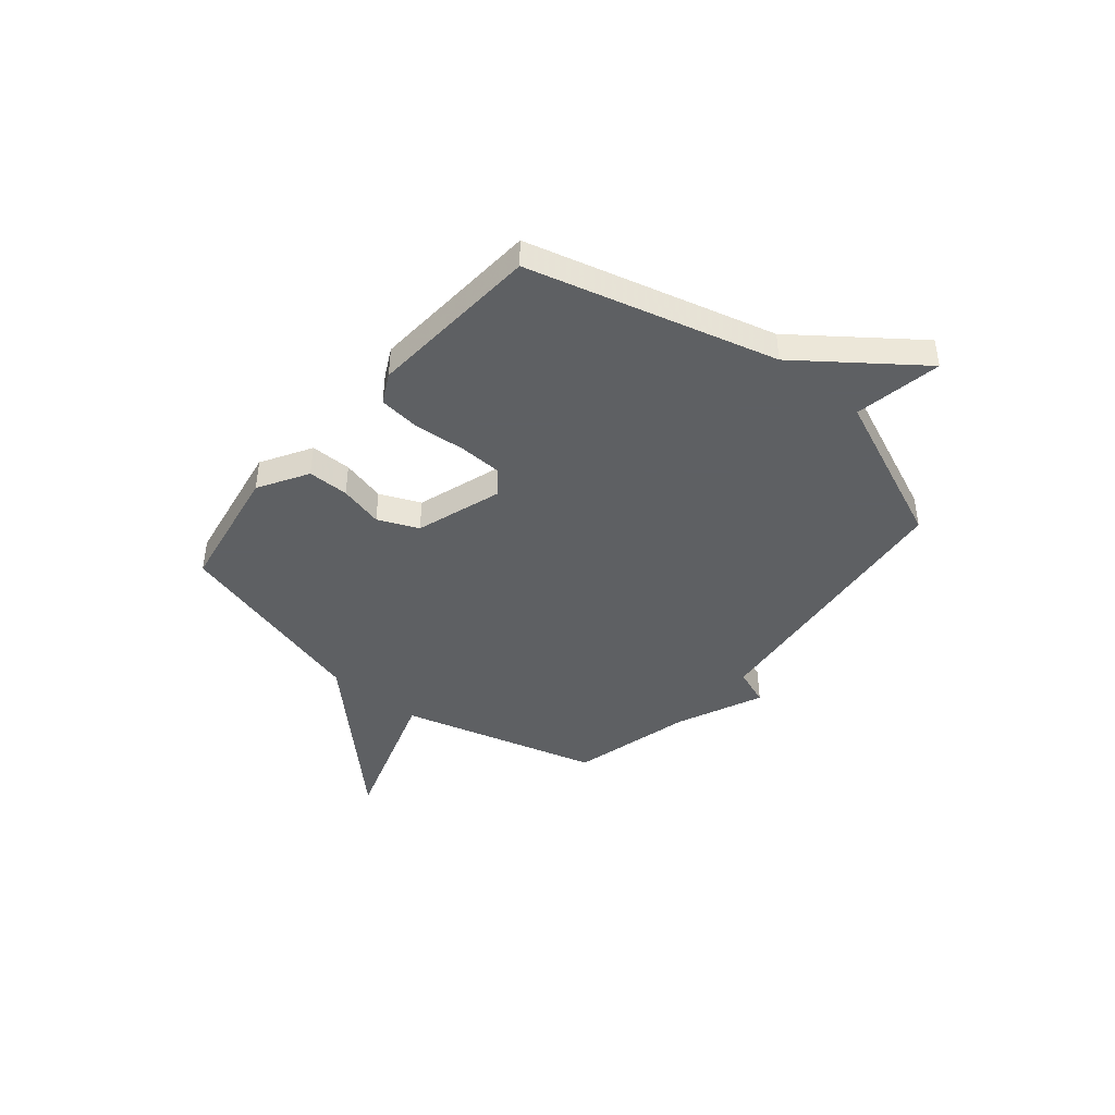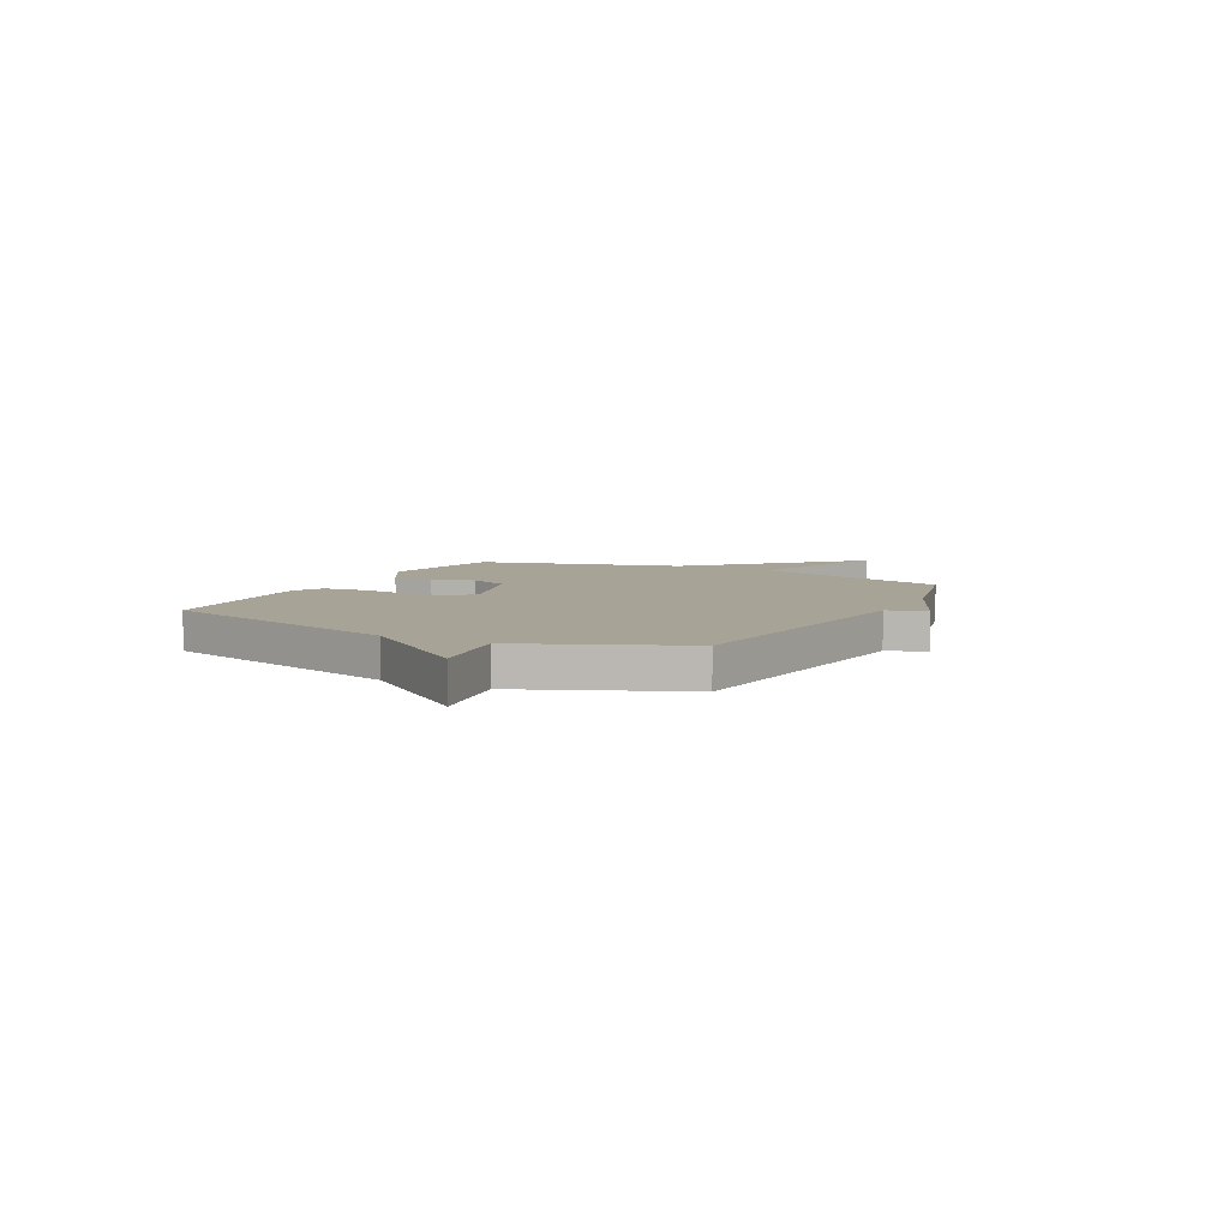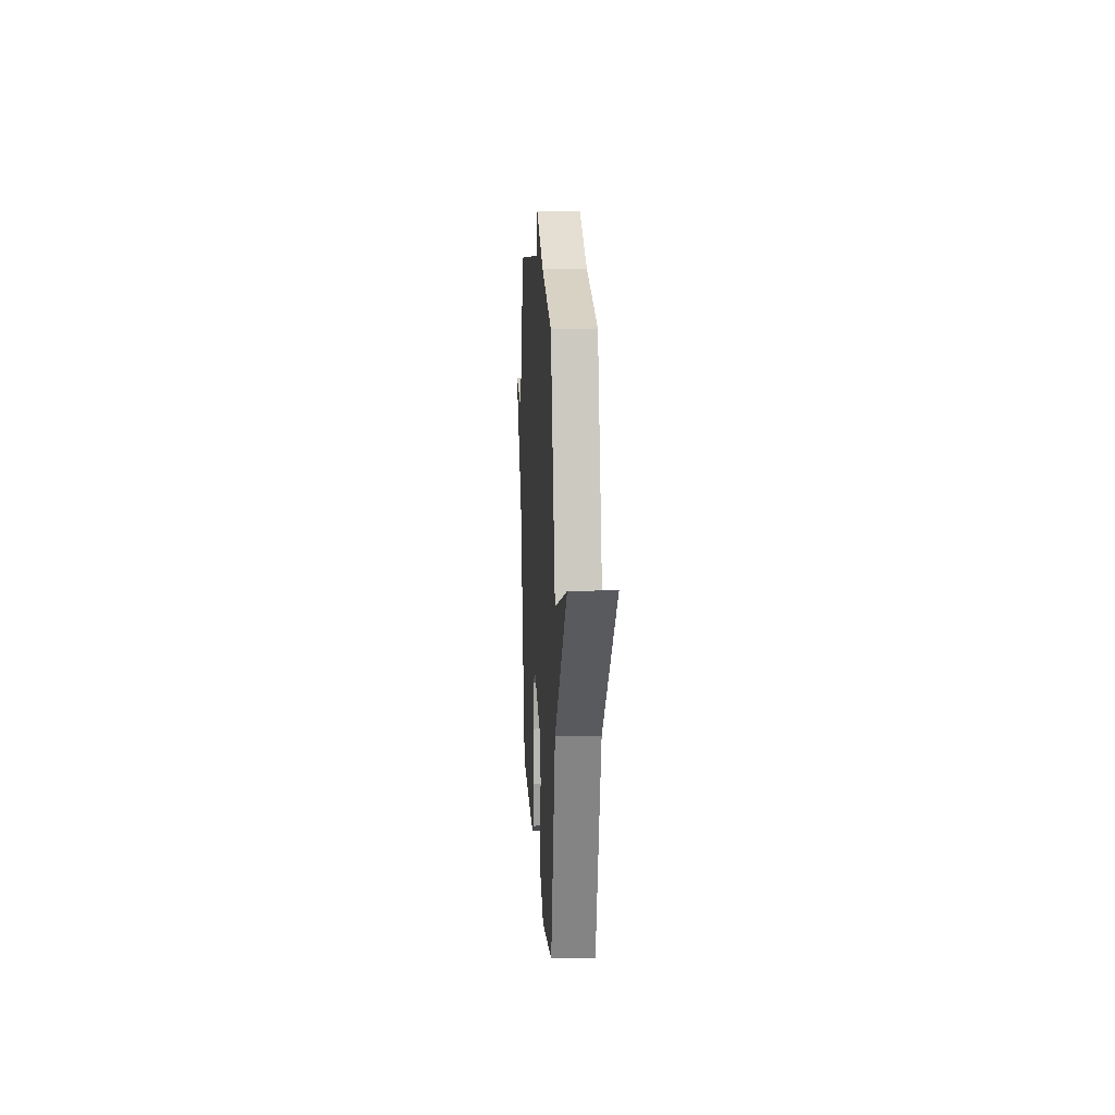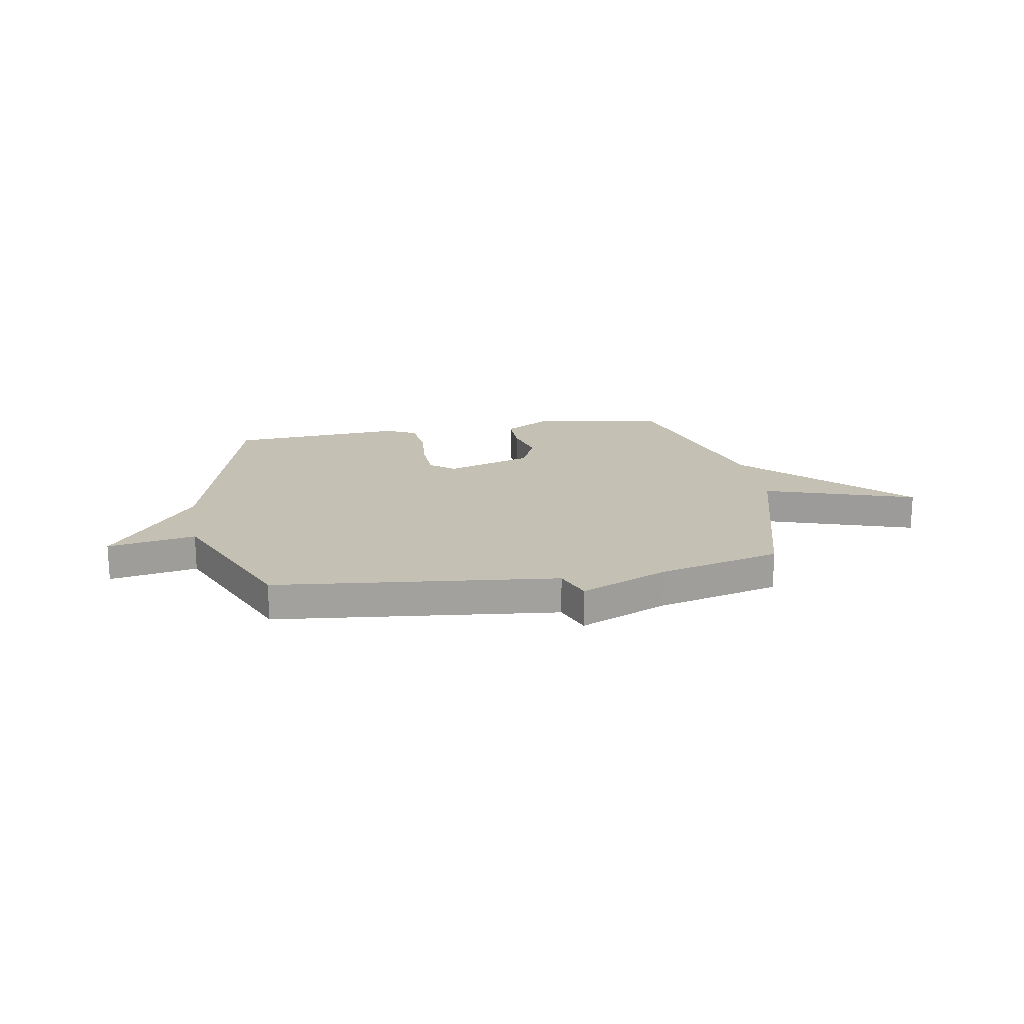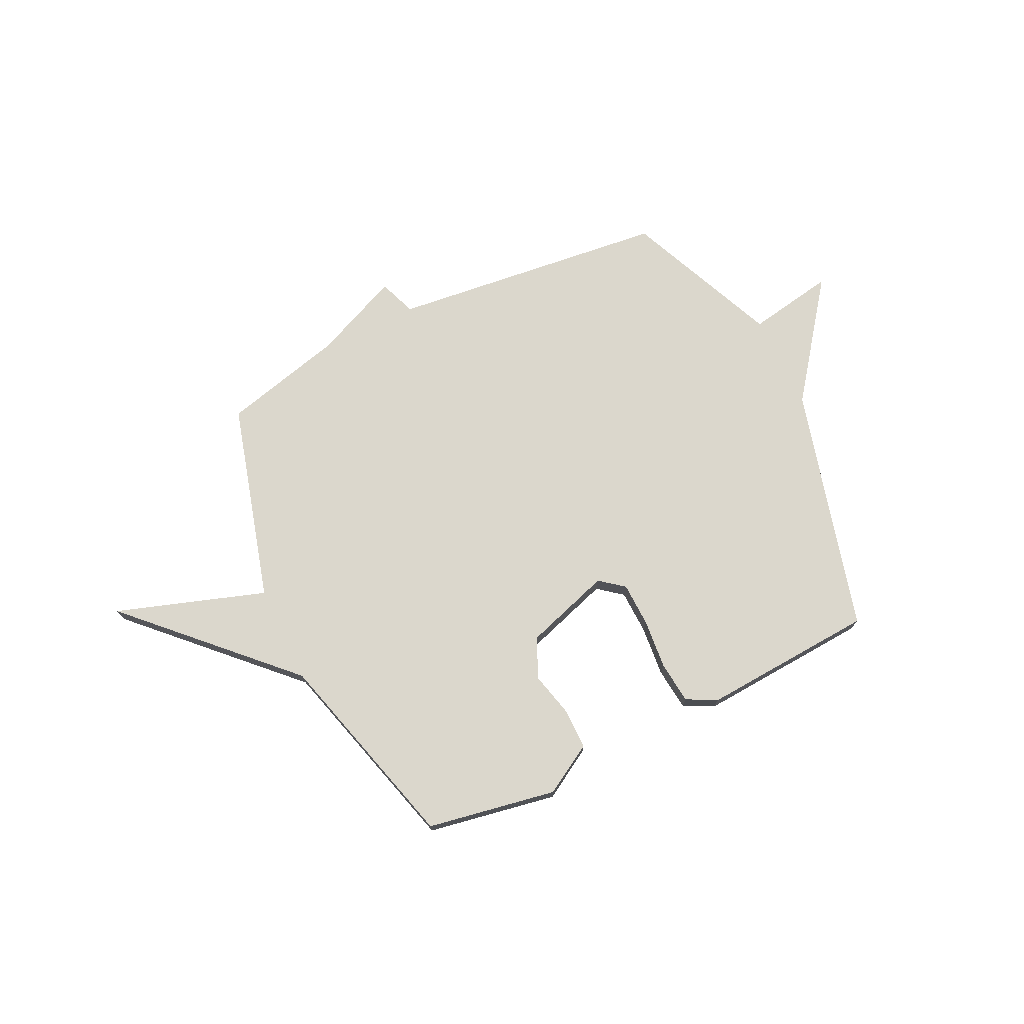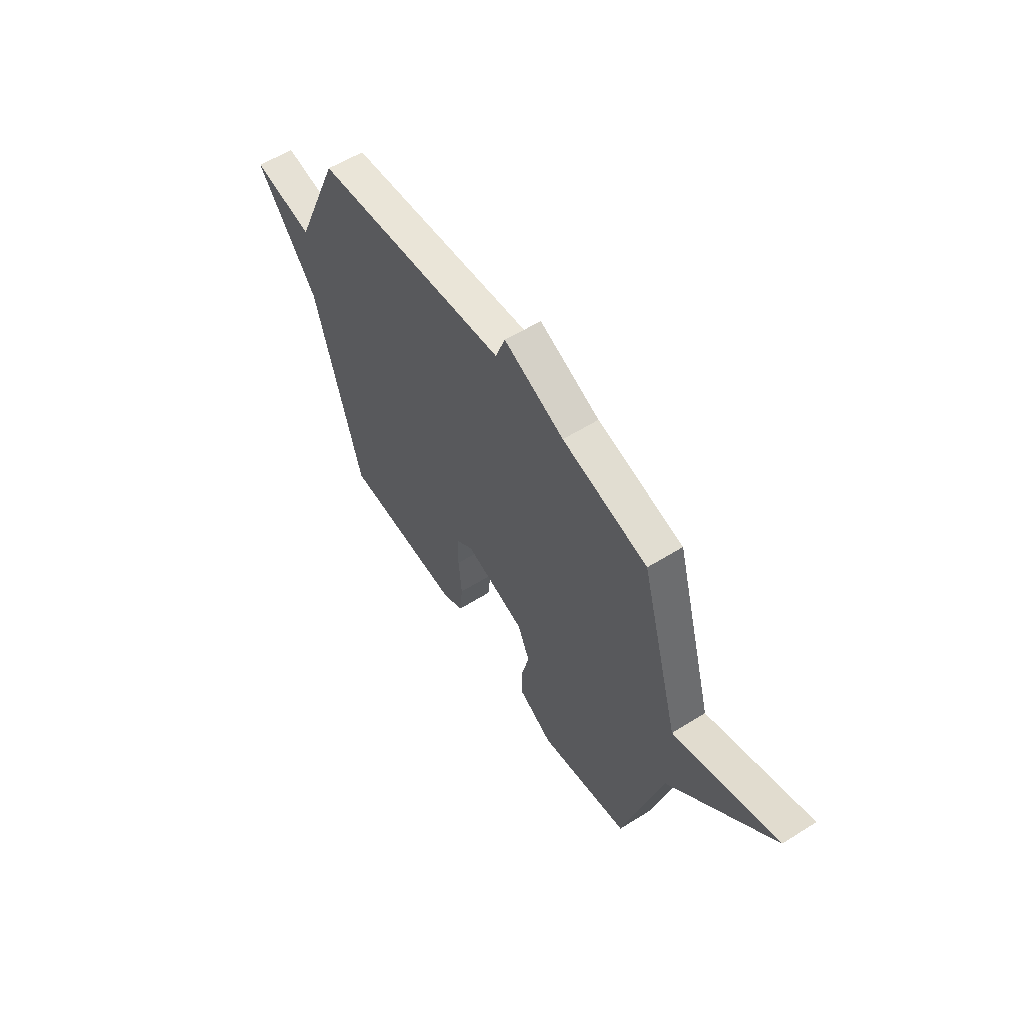
<metadata>
{"format":"obj","ext":"obj","renderer":"f3d","projection":"perspective","resolution":1024,"background":"white","views":[{"elev":-42.7,"azim":-129.9,"up":"+Y"},{"elev":6.7,"azim":-62.4,"up":"+Y"},{"elev":13.3,"azim":86.8,"up":"+Z"},{"elev":18.4,"azim":-10.1,"up":"+Y"},{"elev":73.2,"azim":154.3,"up":"+Y"},{"elev":57.4,"azim":57.0,"up":"+Z"}]}
</metadata>
<code>
v -0.5 0.07 0.5
v 0.056 0.07 0.562
v 0.084 0.07 0.637
v 0.256 0.07 0.562
v 0.5 0.07 0.5
v 0.611 0.07 0.103
v 0.909 0.07 0.202
v 0.611 0.07 -0.097
v 0.5 0.07 -0.5
v 0.242 0.07 -0.546
v 0.143 0.07 -0.488
v 0.143 0.07 -0.406
v 0.165 0.07 -0.318
v 0.13 0.07 -0.238
v -0.043 0.07 -0.182
v -0.091 0.07 -0.22
v -0.094 0.07 -0.307
v -0.085 0.07 -0.408
v -0.094 0.07 -0.492
v -0.154 0.07 -0.523
v -0.5 0.07 -0.5
v -0.632 0.07 -0.009
v -0.806 0.07 0.222
v -0.632 0.07 0.191
v -0.5 0 0.5
v 0.056 0 0.562
v 0.084 0 0.637
v 0.256 0 0.562
v 0.5 0 0.5
v 0.611 0 0.103
v 0.909 0 0.202
v 0.611 0 -0.097
v 0.5 0 -0.5
v 0.242 0 -0.546
v 0.143 0 -0.488
v 0.143 0 -0.406
v 0.165 0 -0.318
v 0.13 0 -0.238
v -0.043 0 -0.182
v -0.091 0 -0.22
v -0.094 0 -0.307
v -0.085 0 -0.408
v -0.094 0 -0.492
v -0.154 0 -0.523
v -0.5 0 -0.5
v -0.632 0 -0.009
v -0.806 0 0.222
v -0.632 0 0.191
f 22 23 24
f 22 24 1
f 21 22 1
f 20 21 1
f 19 20 1
f 18 19 1
f 17 18 1
f 16 17 1
f 15 16 1 2
f 2 3 4
f 15 2 4
f 14 15 4
f 4 5 6
f 14 4 6
f 13 14 6
f 12 13 6
f 11 12 6
f 10 11 6
f 9 10 6
f 8 9 6
f 6 7 8
f 48 47 46
f 25 48 46
f 25 46 45
f 25 45 44
f 25 44 43
f 25 43 42
f 25 42 41
f 25 41 40
f 26 25 40 39
f 28 27 26
f 28 26 39
f 28 39 38
f 30 29 28
f 30 28 38
f 30 38 37
f 30 37 36
f 30 36 35
f 30 35 34
f 30 34 33
f 30 33 32
f 32 31 30
f 1 25 26 2
f 2 26 27 3
f 3 27 28 4
f 4 28 29 5
f 5 29 30 6
f 6 30 31 7
f 7 31 32 8
f 8 32 33 9
f 9 33 34 10
f 10 34 35 11
f 11 35 36 12
f 12 36 37 13
f 13 37 38 14
f 14 38 39 15
f 15 39 40 16
f 16 40 41 17
f 17 41 42 18
f 18 42 43 19
f 19 43 44 20
f 20 44 45 21
f 21 45 46 22
f 22 46 47 23
f 23 47 48 24
f 24 48 25 1

</code>
